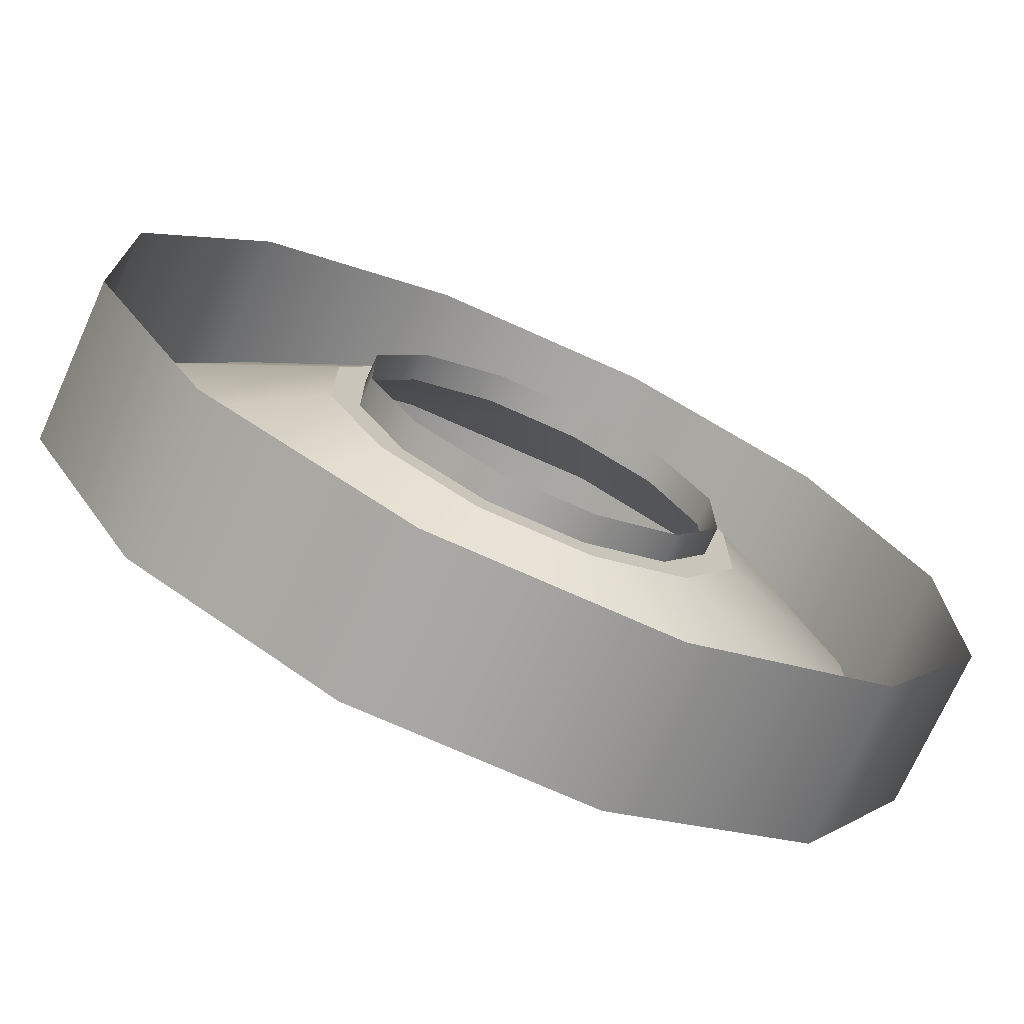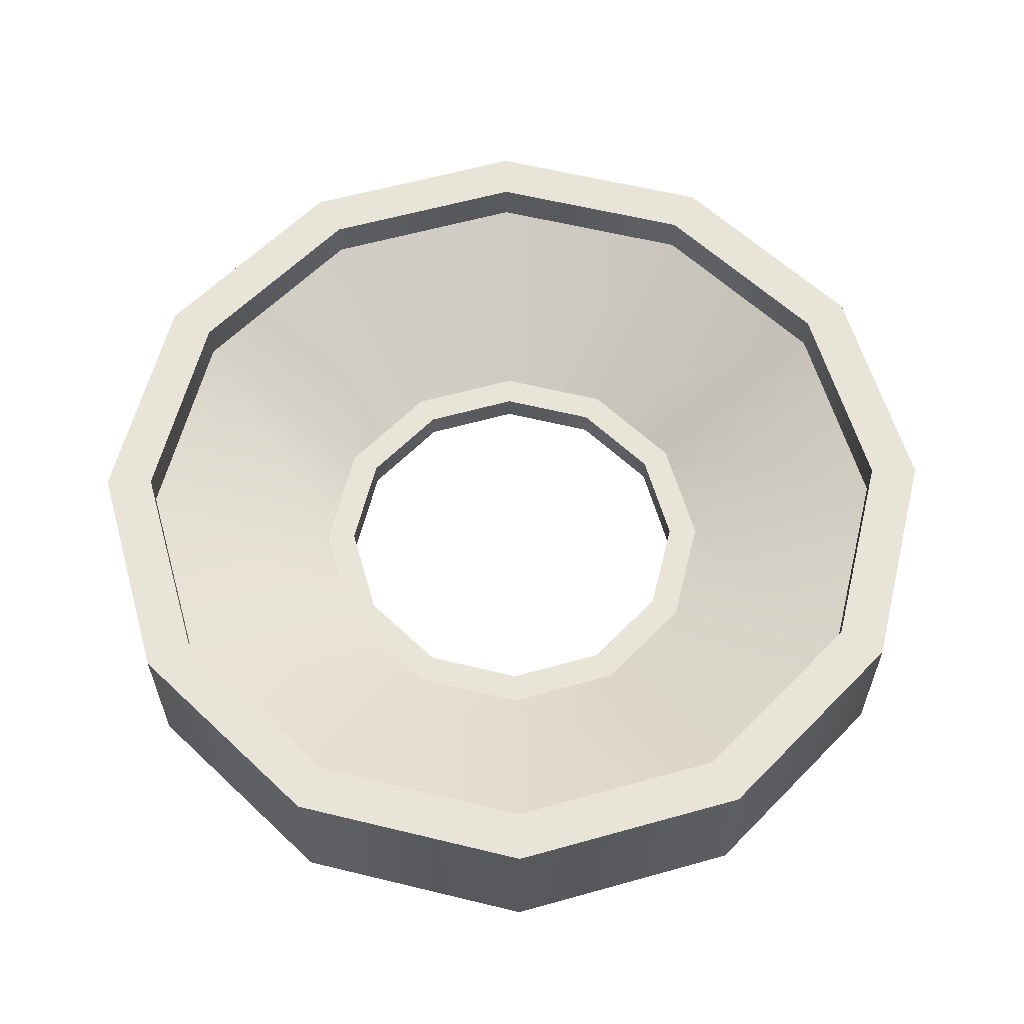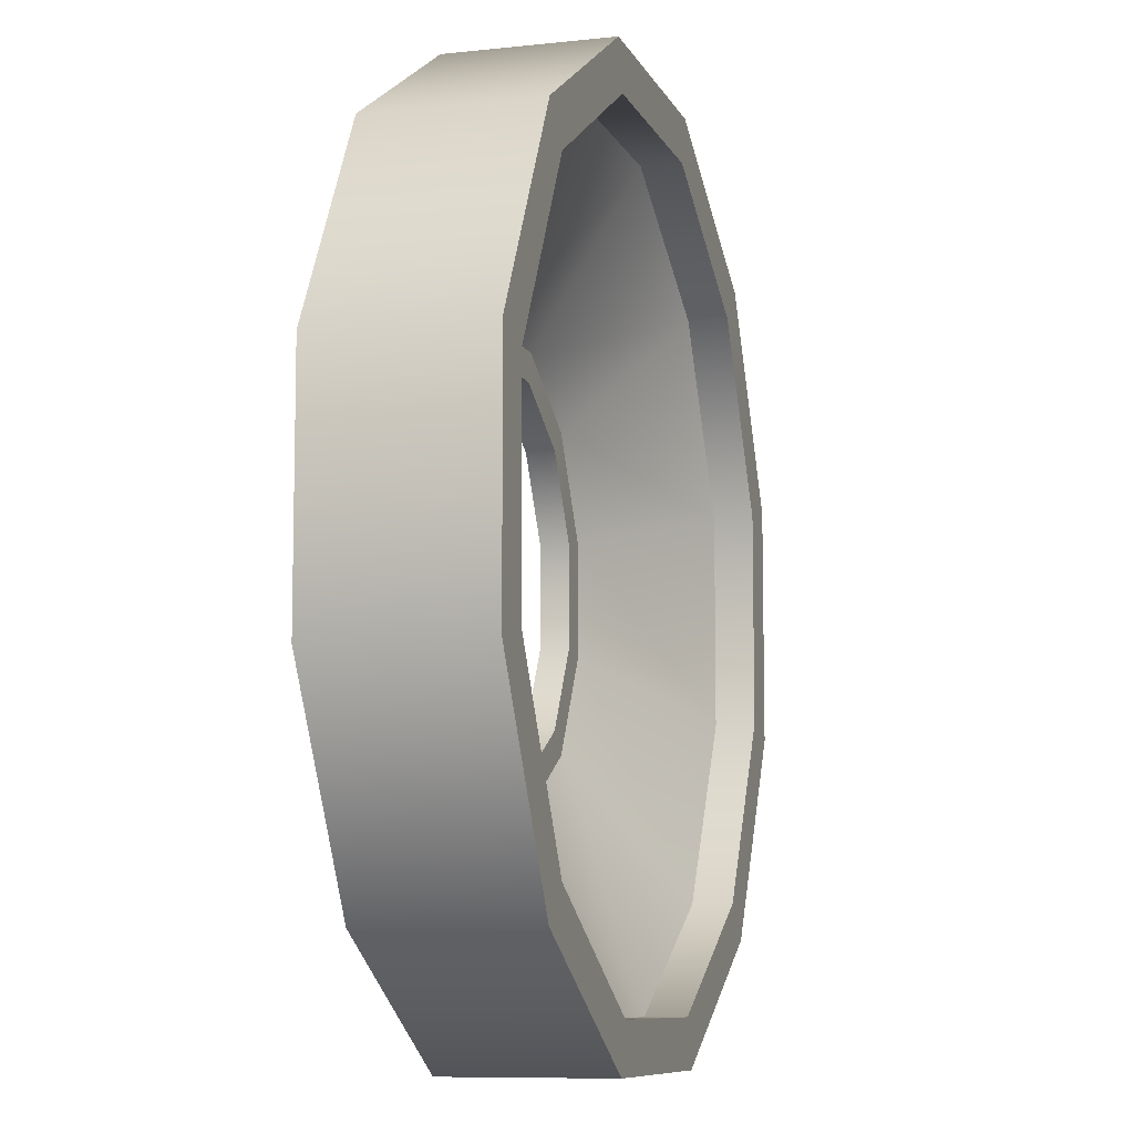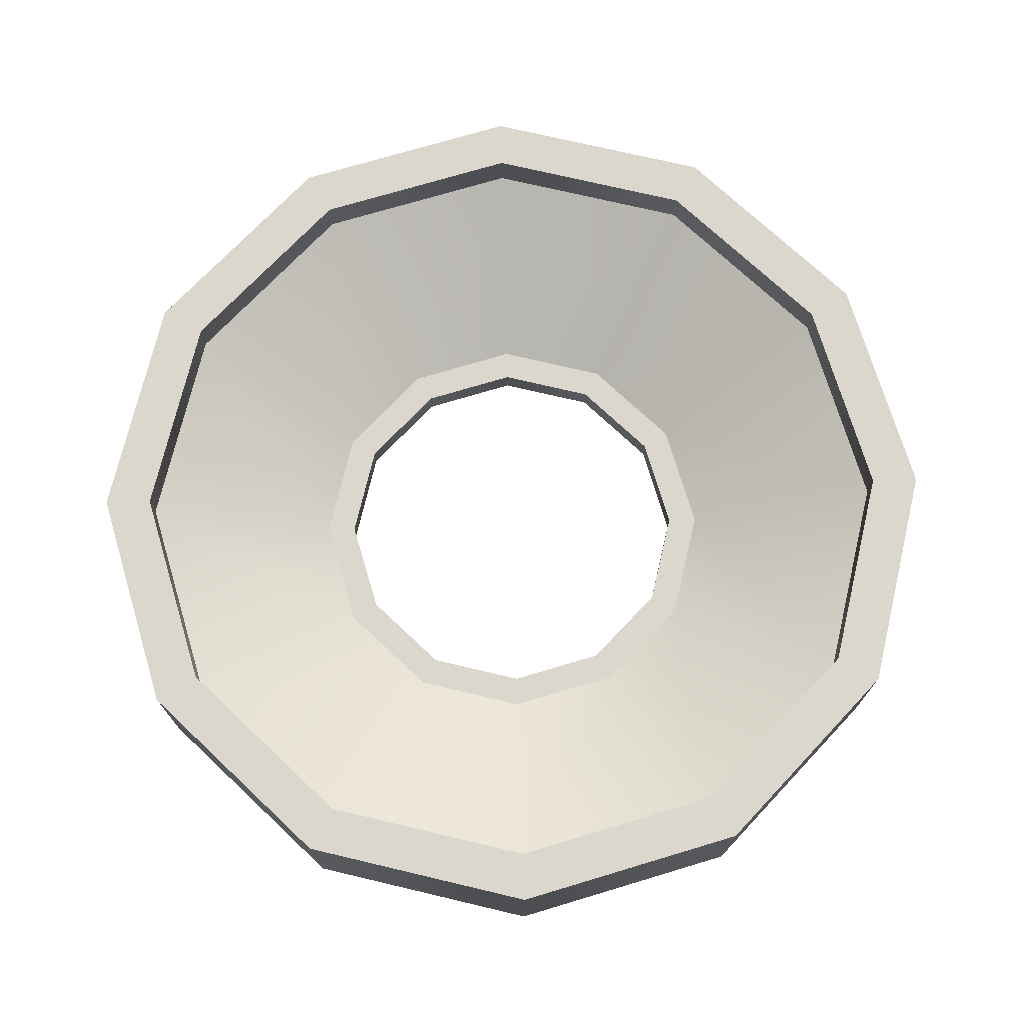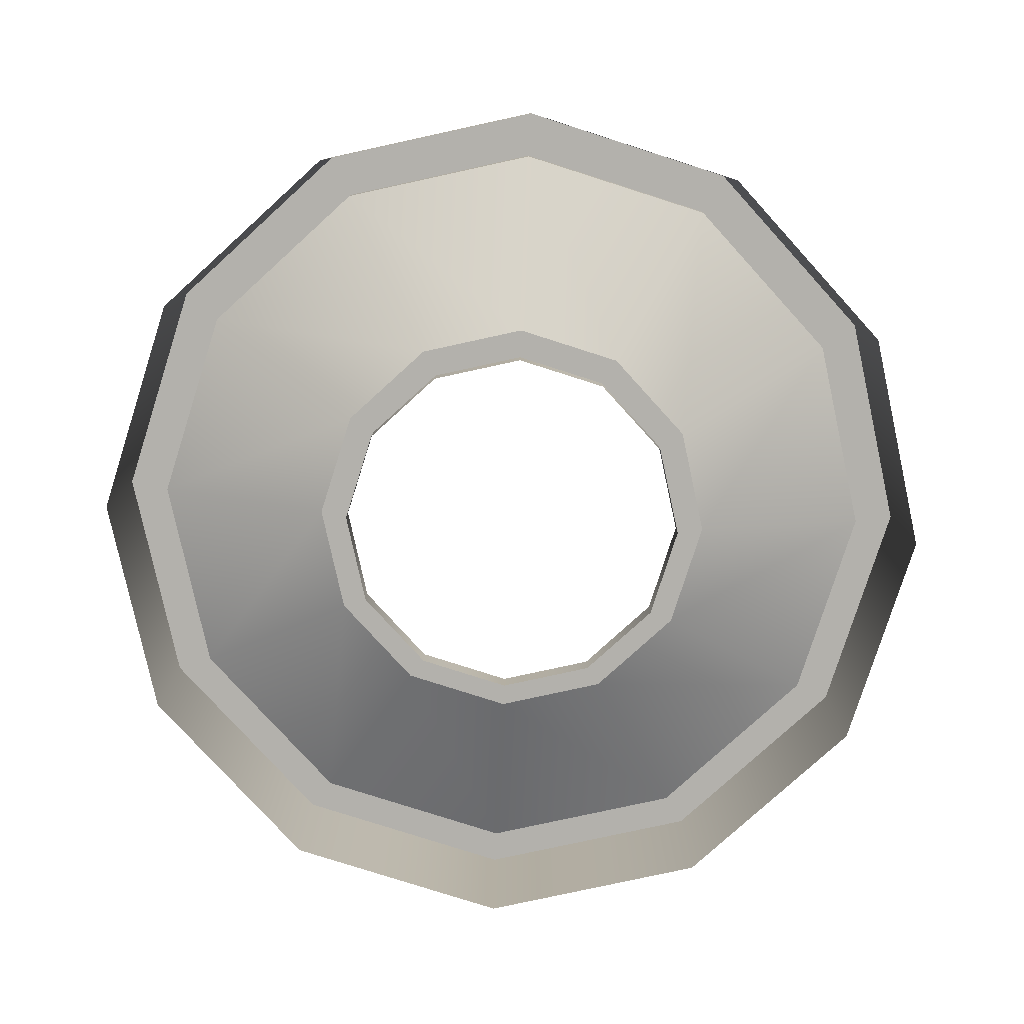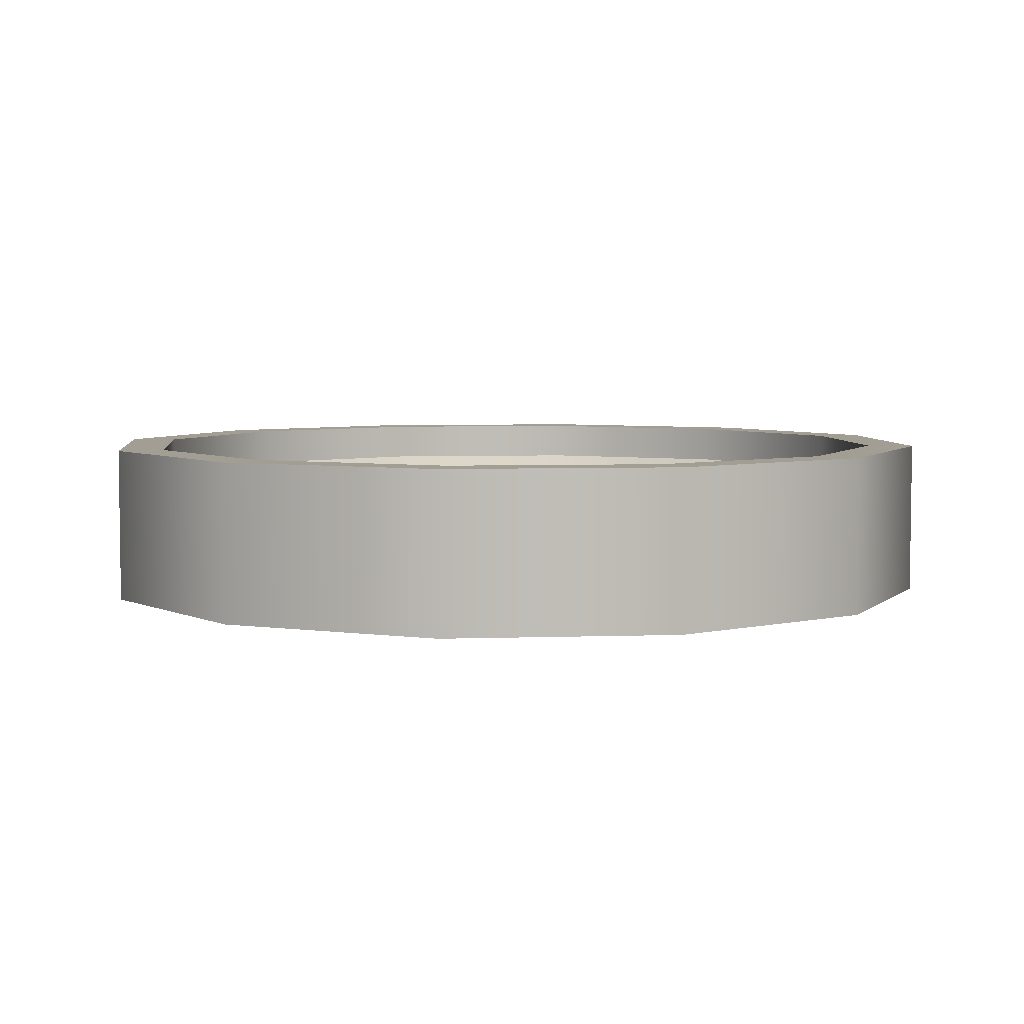
<metadata>
{"format":"obj","ext":"obj","renderer":"f3d","projection":"perspective","resolution":1024,"background":"white","views":[{"elev":-72.9,"azim":-24.2,"up":"+Z"},{"elev":59.9,"azim":44.0,"up":"+Y"},{"elev":-8.7,"azim":106.4,"up":"+Z"},{"elev":72.9,"azim":103.3,"up":"+Y"},{"elev":-79.1,"azim":12.3,"up":"+Y"},{"elev":5.1,"azim":143.9,"up":"+Y"}]}
</metadata>
<code>
g default
v 11.07 1.546 2.967
v 11.07 1.546 -2.967
v 8.105 1.546 -8.105
v 2.967 1.546 -11.07
v -2.967 1.546 -11.07
v -8.105 1.546 -8.105
v -11.07 1.546 -2.967
v -11.07 1.546 2.967
v -8.105 1.546 8.105
v -2.967 1.546 11.07
v 2.967 1.546 11.07
v 8.105 1.546 8.105
v 20.78 6.399 5.568
v 20.78 6.399 -5.568
v 15.21 6.399 -15.21
v 5.568 6.399 -20.78
v -5.568 6.399 -20.78
v -15.21 6.399 -15.21
v -20.78 6.399 -5.568
v -20.78 6.399 5.568
v -15.21 6.399 15.21
v -5.568 6.399 20.78
v 5.568 6.399 20.78
v 15.21 6.399 15.21
v 23.26 6.473 6.232
v 23.26 6.473 -6.232
v 23.26 -0.0402 6.232
v 23.26 -0.0402 -6.232
v 17.03 6.473 -17.03
v 17.03 -0.0402 -17.03
v 6.232 6.473 -23.26
v 6.232 -0.0402 -23.26
v -6.232 6.473 -23.26
v -6.232 -0.0402 -23.26
v -17.03 6.473 -17.03
v -17.03 -0.0402 -17.03
v -23.26 6.473 -6.232
v -23.26 -0.0402 -6.232
v -23.26 6.473 6.232
v -23.26 -0.0402 6.232
v -17.03 6.473 17.03
v -17.03 -0.0402 17.03
v -6.232 6.473 23.26
v -6.232 -0.0402 23.26
v 6.232 6.473 23.26
v 6.232 -0.0402 23.26
v 17.03 6.473 17.03
v 17.03 -0.0402 17.03
v 9.531 0.03794 2.554
v 9.531 0.03794 -2.554
v 9.531 1.546 2.554
v 9.531 1.546 -2.554
v 6.977 0.03794 -6.977
v 6.977 1.546 -6.977
v 2.554 0.03794 -9.531
v 2.554 1.546 -9.531
v -2.554 0.03794 -9.531
v -2.554 1.546 -9.531
v -6.977 0.03794 -6.977
v -6.977 1.546 -6.977
v -9.531 0.03794 -2.554
v -9.531 1.546 -2.554
v -9.531 0.03794 2.554
v -9.531 1.546 2.554
v -6.977 0.03794 6.977
v -6.977 1.546 6.977
v -2.554 0.03794 9.531
v -2.554 1.546 9.531
v 2.554 0.03794 9.531
v 2.554 1.546 9.531
v 6.977 0.03794 6.977
v 6.977 1.546 6.977
v 20.78 8.504 5.568
v 20.78 8.504 -5.568
v 23.26 8.504 6.232
v 23.26 8.504 -6.232
v 15.21 8.504 -15.21
v 17.03 8.504 -17.03
v 5.568 8.504 -20.78
v 6.232 8.504 -23.26
v -5.568 8.504 -20.78
v -6.232 8.504 -23.26
v -15.21 8.504 -15.21
v -17.03 8.504 -17.03
v -20.78 8.504 -5.568
v -23.26 8.504 -6.232
v -20.78 8.504 5.568
v -23.26 8.504 6.232
v -15.21 8.504 15.21
v -17.03 8.504 17.03
v -5.568 8.504 20.78
v -6.232 8.504 23.26
v 5.568 8.504 20.78
v 6.232 8.504 23.26
v 15.21 8.504 15.21
v 17.03 8.504 17.03
g polyColosseumBase
f 50 49 51 52
f 53 50 52 54
f 55 53 54 56
f 57 55 56 58
f 59 57 58 60
f 61 59 60 62
f 63 61 62 64
f 65 63 64 66
f 67 65 66 68
f 69 67 68 70
f 71 69 70 72
f 49 71 72 51
f 2 1 13 14
f 3 2 14 15
f 4 3 15 16
f 5 4 16 17
f 6 5 17 18
f 7 6 18 19
f 8 7 19 20
f 9 8 20 21
f 10 9 21 22
f 11 10 22 23
f 12 11 23 24
f 1 12 24 13
f 26 25 27 28
f 29 26 28 30
f 31 29 30 32
f 33 31 32 34
f 35 33 34 36
f 37 35 36 38
f 39 37 38 40
f 41 39 40 42
f 43 41 42 44
f 45 43 44 46
f 47 45 46 48
f 25 47 48 27
f 74 73 75 76
f 77 74 76 78
f 79 77 78 80
f 81 79 80 82
f 83 81 82 84
f 85 83 84 86
f 87 85 86 88
f 89 87 88 90
f 91 89 90 92
f 93 91 92 94
f 95 93 94 96
f 73 95 96 75
f 1 2 52 51
f 2 3 54 52
f 3 4 56 54
f 4 5 58 56
f 5 6 60 58
f 6 7 62 60
f 7 8 64 62
f 8 9 66 64
f 9 10 68 66
f 10 11 70 68
f 11 12 72 70
f 12 1 51 72
f 14 13 73 74
f 25 26 76 75
f 15 14 74 77
f 26 29 78 76
f 16 15 77 79
f 29 31 80 78
f 17 16 79 81
f 31 33 82 80
f 18 17 81 83
f 33 35 84 82
f 19 18 83 85
f 35 37 86 84
f 20 19 85 87
f 37 39 88 86
f 21 20 87 89
f 39 41 90 88
f 22 21 89 91
f 41 43 92 90
f 23 22 91 93
f 43 45 94 92
f 24 23 93 95
f 45 47 96 94
f 13 24 95 73
f 47 25 75 96

</code>
